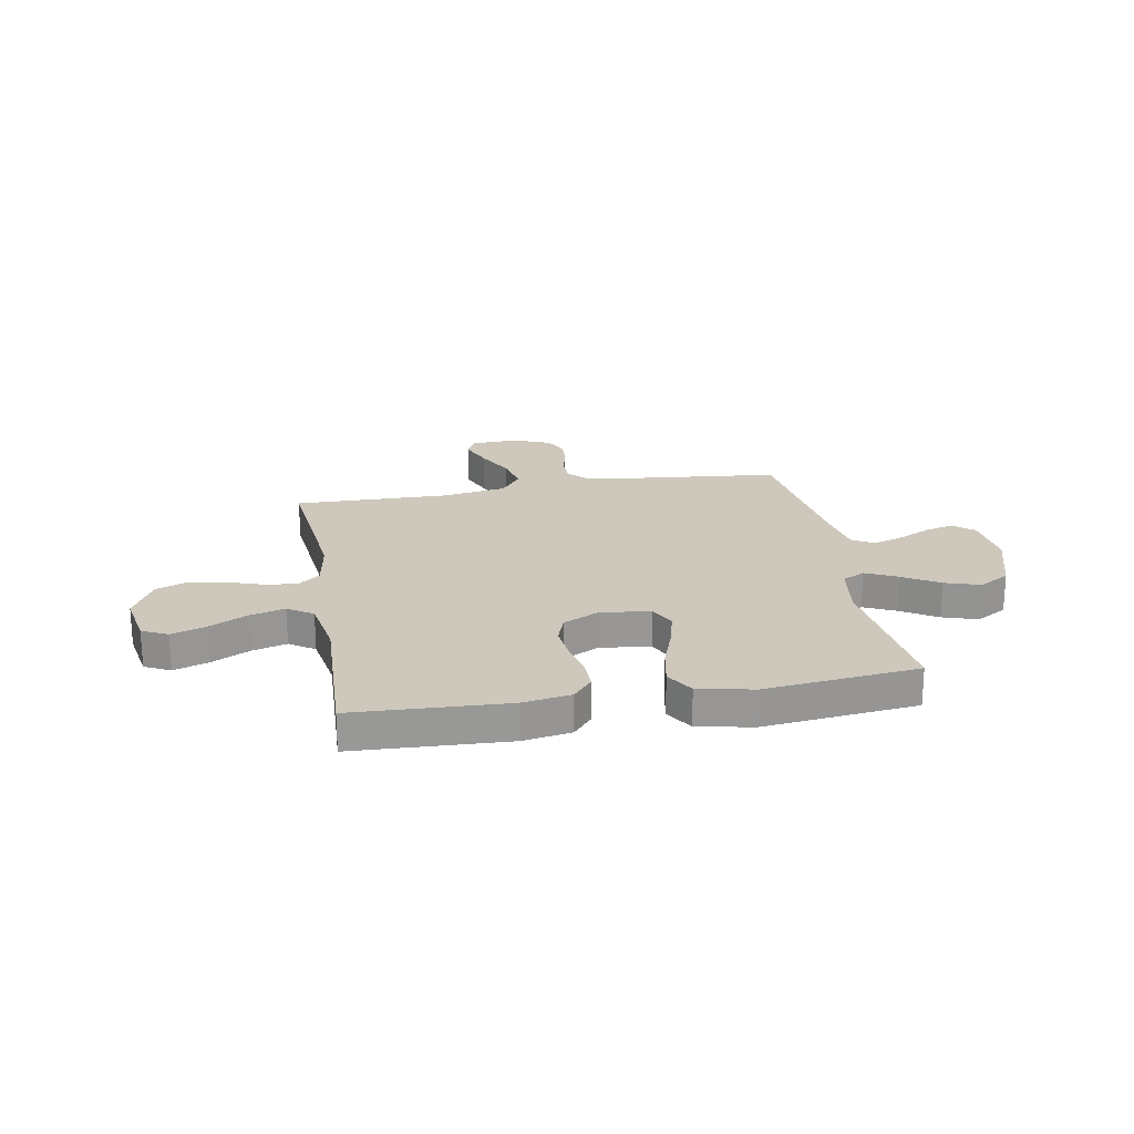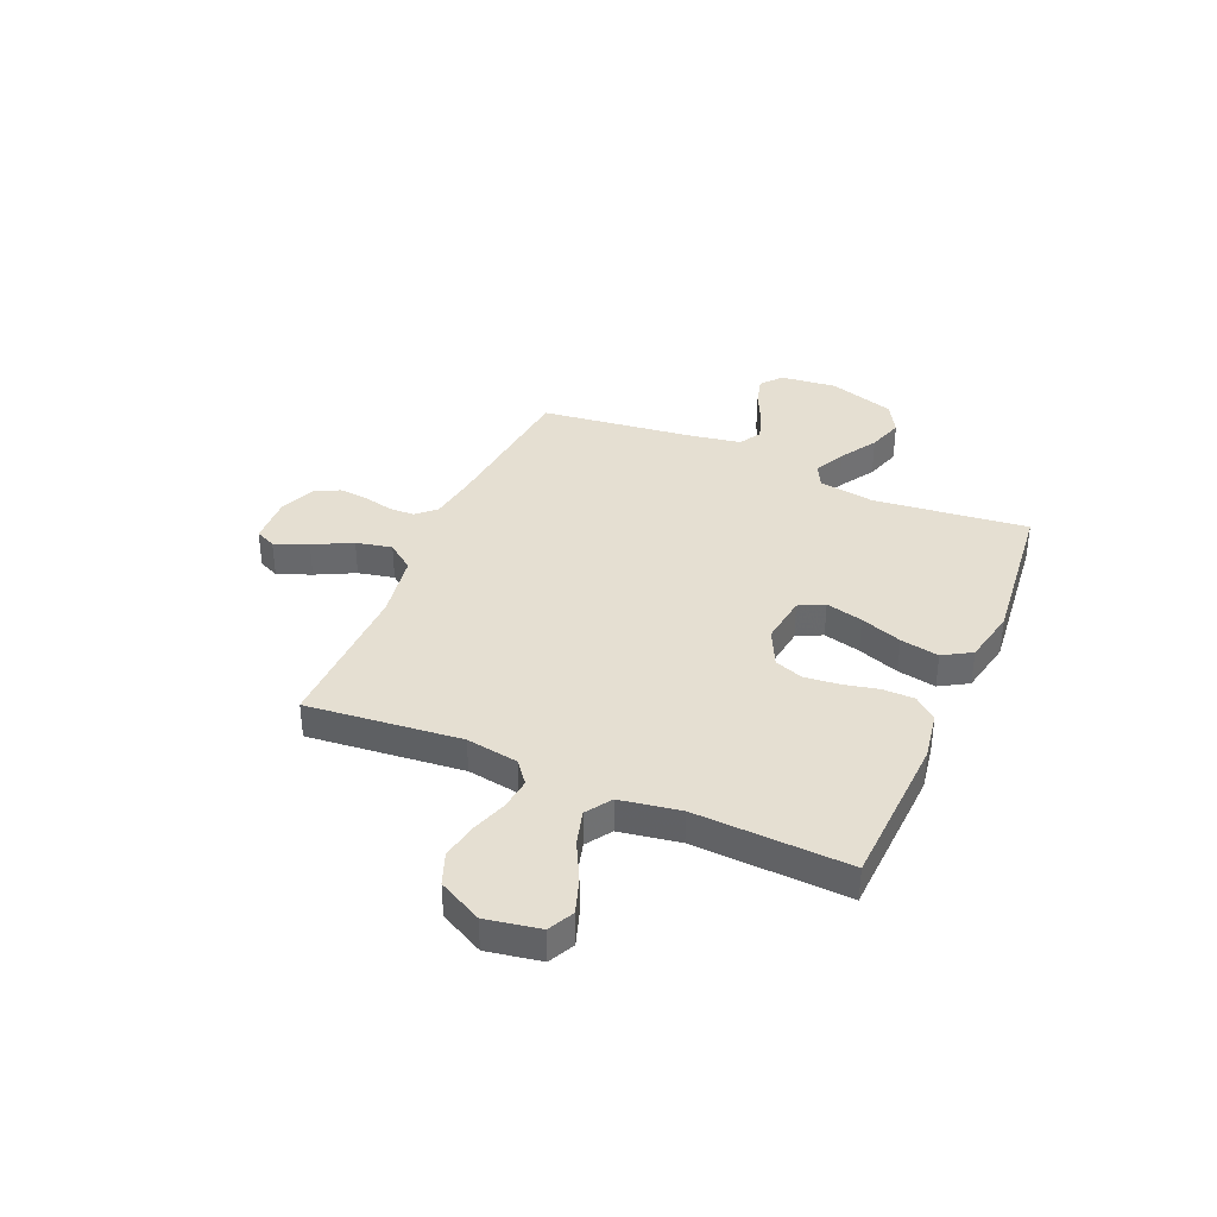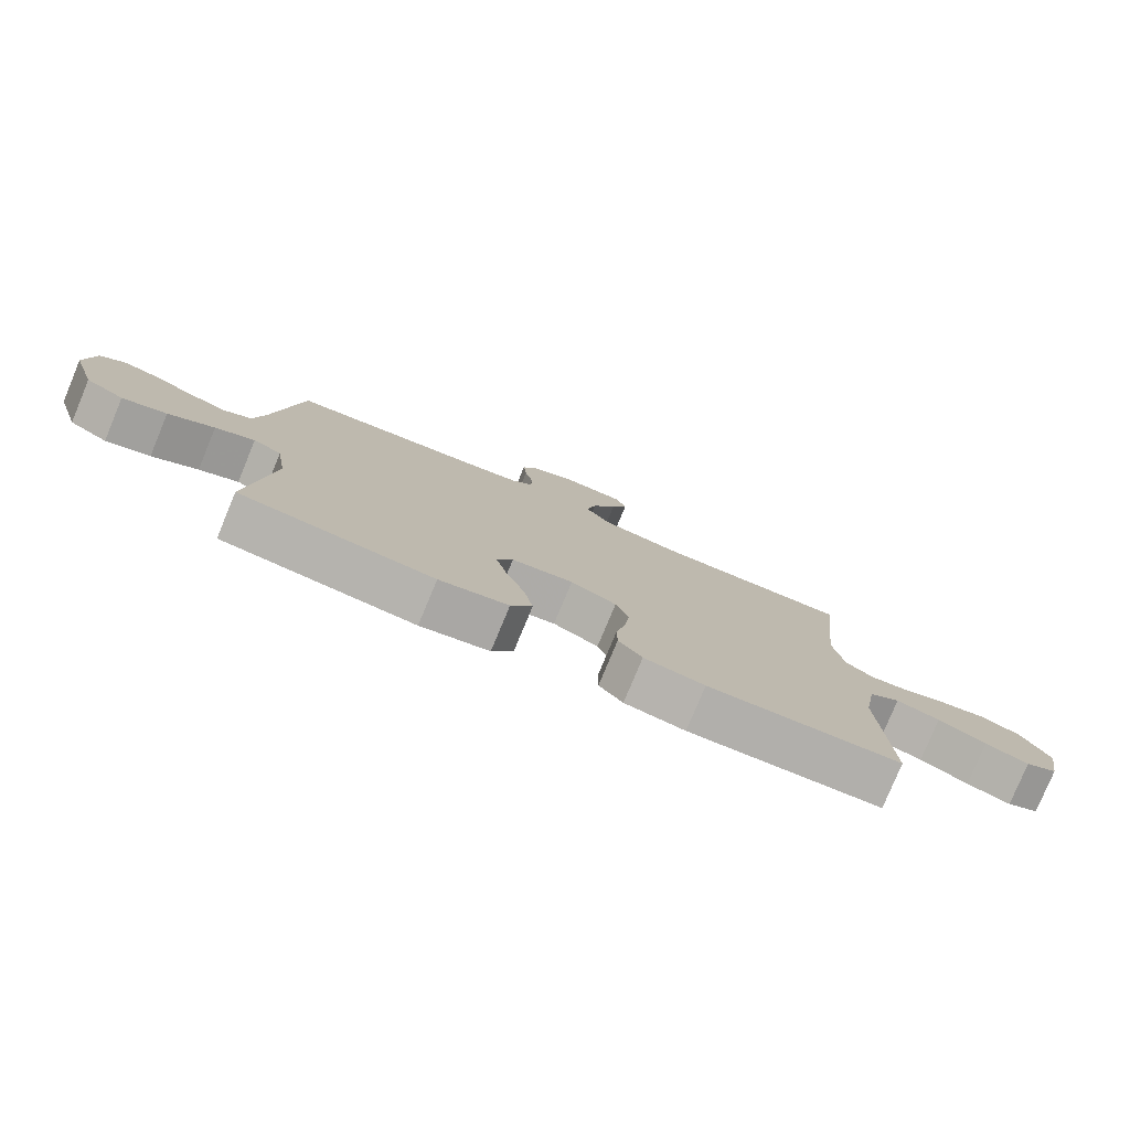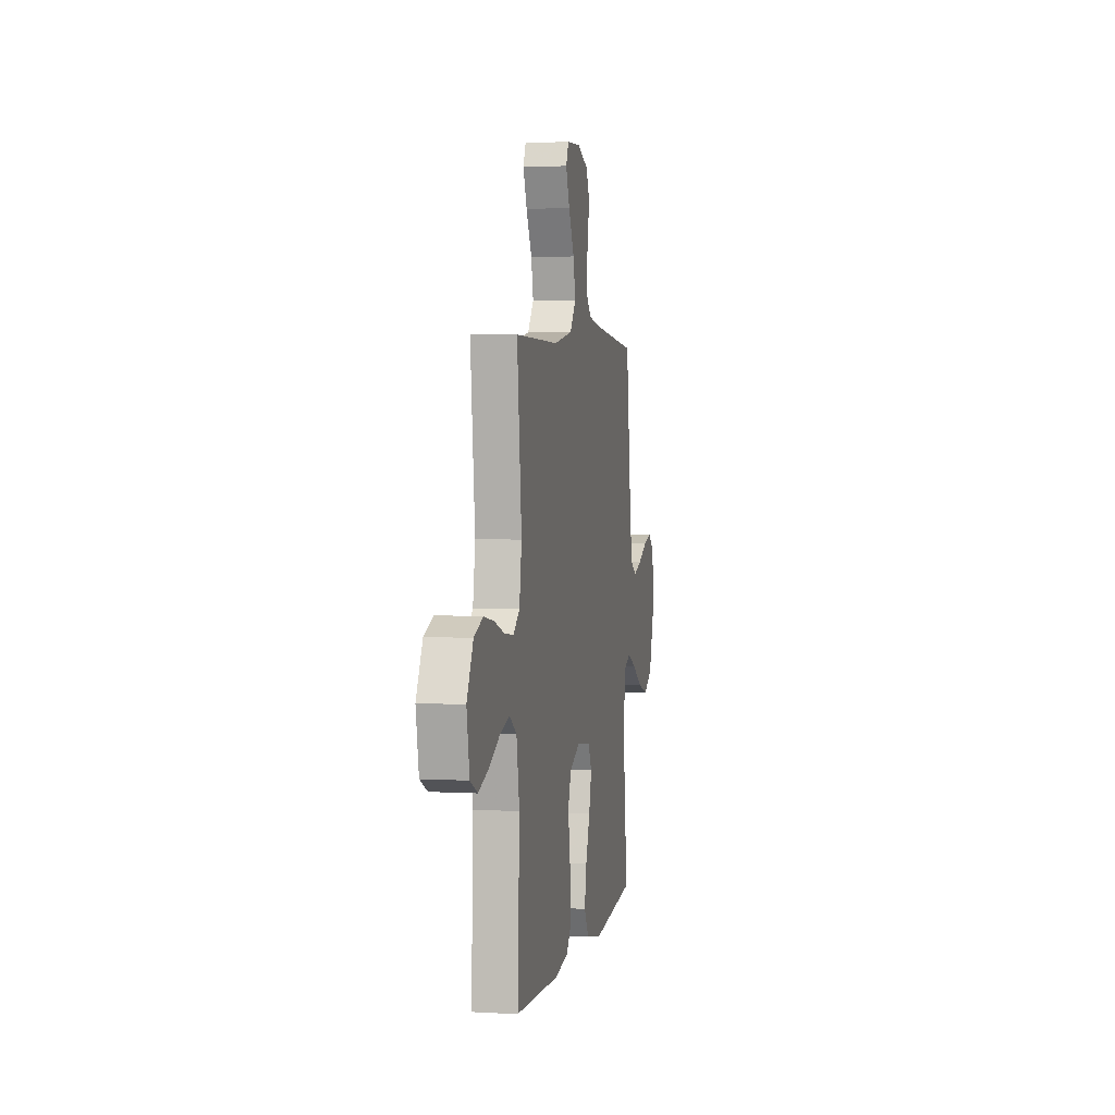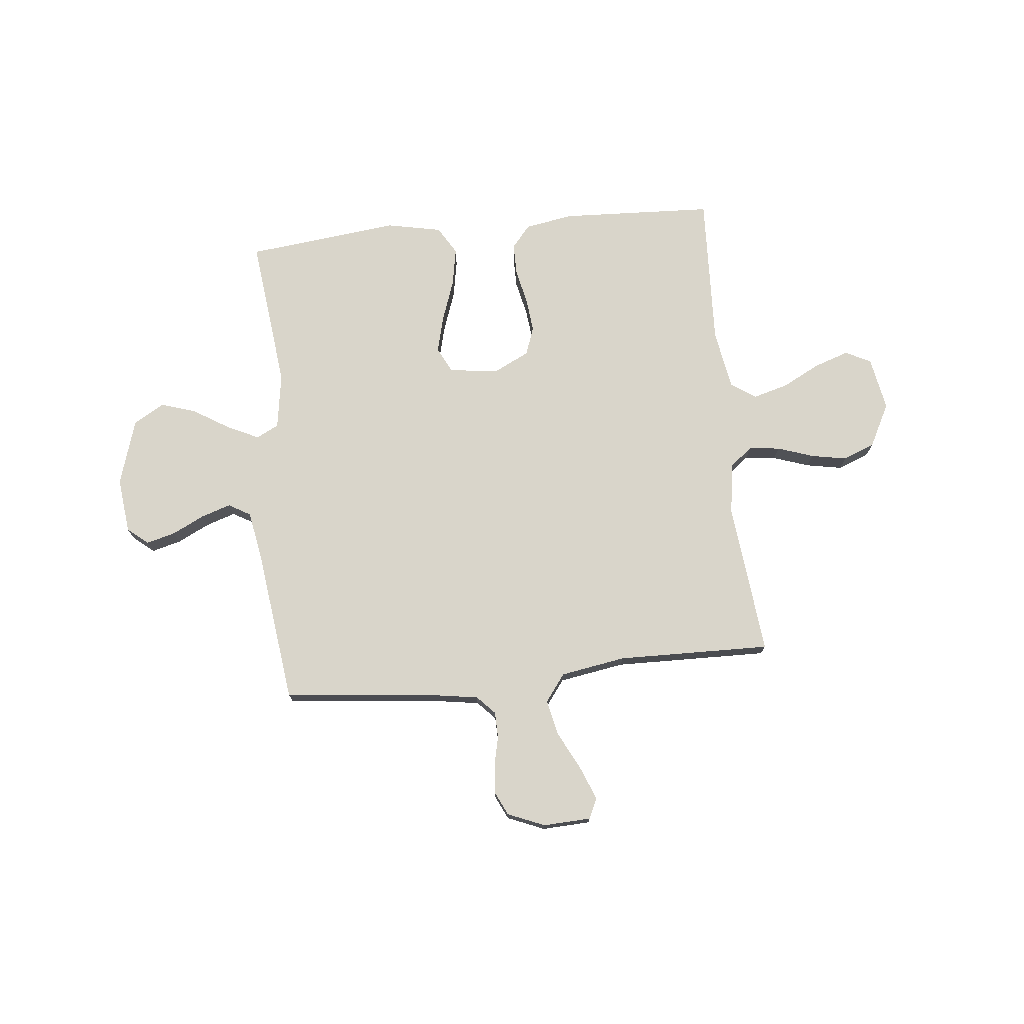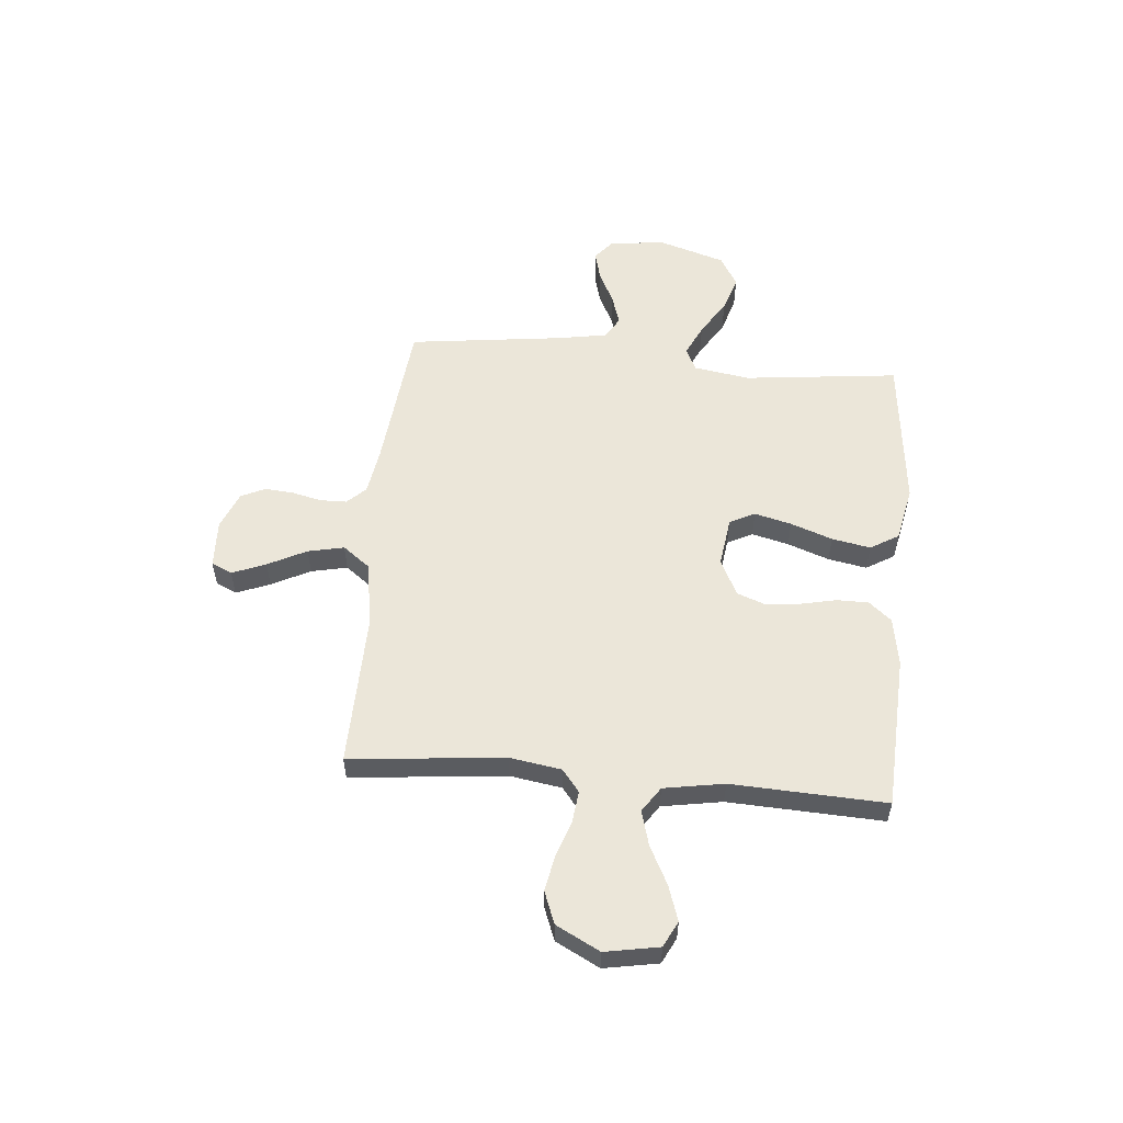
<metadata>
{"format":"obj","ext":"obj","renderer":"f3d","projection":"perspective","resolution":1024,"background":"white","views":[{"elev":22.0,"azim":169.9,"up":"+Y"},{"elev":37.4,"azim":113.4,"up":"+Y"},{"elev":-79.1,"azim":-22.6,"up":"+Z"},{"elev":3.6,"azim":100.8,"up":"+Z"},{"elev":74.6,"azim":-5.9,"up":"+Y"},{"elev":55.6,"azim":95.2,"up":"+Y"}]}
</metadata>
<code>
v -0.5 0.07 0.5
v -0.2 0.07 0.531
v -0.111 0.07 0.545
v -0.077 0.07 0.581
v -0.076 0.07 0.632
v -0.089 0.07 0.689
v -0.094 0.07 0.745
v -0.072 0.07 0.792
v 0 0.07 0.822
v 0.094 0.07 0.818
v 0.112 0.07 0.778
v 0.086 0.07 0.713
v 0.048 0.07 0.638
v 0.033 0.07 0.568
v 0.073 0.07 0.515
v 0.2 0.07 0.494
v 0.5 0.07 0.5
v 0.469 0.07 0.2
v 0.485 0.07 0.099
v 0.528 0.07 0.065
v 0.589 0.07 0.072
v 0.659 0.07 0.096
v 0.729 0.07 0.109
v 0.791 0.07 0.085
v 0.835 0.07 0
v 0.816 0.07 -0.105
v 0.766 0.07 -0.13
v 0.698 0.07 -0.107
v 0.624 0.07 -0.069
v 0.556 0.07 -0.05
v 0.507 0.07 -0.083
v 0.487 0.07 -0.2
v 0.5 0.07 -0.5
v 0.2 0.07 -0.514
v 0.106 0.07 -0.498
v 0.069 0.07 -0.454
v 0.069 0.07 -0.392
v 0.084 0.07 -0.323
v 0.091 0.07 -0.256
v 0.071 0.07 -0.201
v 0 0.07 -0.166
v -0.096 0.07 -0.179
v -0.121 0.07 -0.228
v -0.103 0.07 -0.3
v -0.074 0.07 -0.381
v -0.06 0.07 -0.456
v -0.093 0.07 -0.511
v -0.2 0.07 -0.533
v -0.5 0.07 -0.5
v -0.466 0.07 -0.2
v -0.483 0.07 -0.091
v -0.527 0.07 -0.069
v -0.588 0.07 -0.098
v -0.659 0.07 -0.142
v -0.728 0.07 -0.164
v -0.788 0.07 -0.129
v -0.828 0.07 0
v -0.816 0.07 0.109
v -0.776 0.07 0.142
v -0.719 0.07 0.127
v -0.656 0.07 0.096
v -0.598 0.07 0.077
v -0.555 0.07 0.102
v -0.538 0.07 0.2
v -0.5 0 0.5
v -0.2 0 0.531
v -0.111 0 0.545
v -0.077 0 0.581
v -0.076 0 0.632
v -0.089 0 0.689
v -0.094 0 0.745
v -0.072 0 0.792
v 0 0 0.822
v 0.094 0 0.818
v 0.112 0 0.778
v 0.086 0 0.713
v 0.048 0 0.638
v 0.033 0 0.568
v 0.073 0 0.515
v 0.2 0 0.494
v 0.5 0 0.5
v 0.469 0 0.2
v 0.485 0 0.099
v 0.528 0 0.065
v 0.589 0 0.072
v 0.659 0 0.096
v 0.729 0 0.109
v 0.791 0 0.085
v 0.835 0 0
v 0.816 0 -0.105
v 0.766 0 -0.13
v 0.698 0 -0.107
v 0.624 0 -0.069
v 0.556 0 -0.05
v 0.507 0 -0.083
v 0.487 0 -0.2
v 0.5 0 -0.5
v 0.2 0 -0.514
v 0.106 0 -0.498
v 0.069 0 -0.454
v 0.069 0 -0.392
v 0.084 0 -0.323
v 0.091 0 -0.256
v 0.071 0 -0.201
v 0 0 -0.166
v -0.096 0 -0.179
v -0.121 0 -0.228
v -0.103 0 -0.3
v -0.074 0 -0.381
v -0.06 0 -0.456
v -0.093 0 -0.511
v -0.2 0 -0.533
v -0.5 0 -0.5
v -0.466 0 -0.2
v -0.483 0 -0.091
v -0.527 0 -0.069
v -0.588 0 -0.098
v -0.659 0 -0.142
v -0.728 0 -0.164
v -0.788 0 -0.129
v -0.828 0 0
v -0.816 0 0.109
v -0.776 0 0.142
v -0.719 0 0.127
v -0.656 0 0.096
v -0.598 0 0.077
v -0.555 0 0.102
v -0.538 0 0.2
f 58 59 60 61
f 58 61 62
f 57 58 62
f 56 57 62
f 53 54 55 56
f 52 53 56 62
f 51 52 62 63
f 47 48 49 50
f 47 50 51
f 44 45 46 47
f 43 44 47 51
f 42 43 51 63
f 35 36 37 38
f 35 38 39
f 32 33 34 35
f 31 32 35 39
f 30 31 39 40
f 26 27 28 29
f 26 29 30
f 25 26 30
f 24 25 30
f 21 22 23 24
f 20 21 24 30
f 19 20 30 40
f 16 17 18
f 15 16 18 19
f 10 11 12 13
f 8 9 10 13
f 8 13 14
f 5 6 7 8
f 4 5 8 14
f 3 4 14 15
f 64 1 2
f 41 42 63 64
f 19 40 41 64
f 15 19 64
f 2 3 15 64
f 125 124 123 122
f 126 125 122
f 126 122 121
f 126 121 120
f 120 119 118 117
f 126 120 117 116
f 127 126 116 115
f 114 113 112 111
f 115 114 111
f 111 110 109 108
f 115 111 108 107
f 127 115 107 106
f 102 101 100 99
f 103 102 99
f 99 98 97 96
f 103 99 96 95
f 104 103 95 94
f 93 92 91 90
f 94 93 90
f 94 90 89
f 94 89 88
f 88 87 86 85
f 94 88 85 84
f 104 94 84 83
f 82 81 80
f 83 82 80 79
f 77 76 75 74
f 77 74 73 72
f 78 77 72
f 72 71 70 69
f 78 72 69 68
f 79 78 68 67
f 66 65 128
f 128 127 106 105
f 128 105 104 83
f 128 83 79
f 128 79 67 66
f 1 65 66 2
f 2 66 67 3
f 3 67 68 4
f 4 68 69 5
f 5 69 70 6
f 6 70 71 7
f 7 71 72 8
f 8 72 73 9
f 9 73 74 10
f 10 74 75 11
f 11 75 76 12
f 12 76 77 13
f 13 77 78 14
f 14 78 79 15
f 15 79 80 16
f 16 80 81 17
f 17 81 82 18
f 18 82 83 19
f 19 83 84 20
f 20 84 85 21
f 21 85 86 22
f 22 86 87 23
f 23 87 88 24
f 24 88 89 25
f 25 89 90 26
f 26 90 91 27
f 27 91 92 28
f 28 92 93 29
f 29 93 94 30
f 30 94 95 31
f 31 95 96 32
f 32 96 97 33
f 33 97 98 34
f 34 98 99 35
f 35 99 100 36
f 36 100 101 37
f 37 101 102 38
f 38 102 103 39
f 39 103 104 40
f 40 104 105 41
f 41 105 106 42
f 42 106 107 43
f 43 107 108 44
f 44 108 109 45
f 45 109 110 46
f 46 110 111 47
f 47 111 112 48
f 48 112 113 49
f 49 113 114 50
f 50 114 115 51
f 51 115 116 52
f 52 116 117 53
f 53 117 118 54
f 54 118 119 55
f 55 119 120 56
f 56 120 121 57
f 57 121 122 58
f 58 122 123 59
f 59 123 124 60
f 60 124 125 61
f 61 125 126 62
f 62 126 127 63
f 63 127 128 64
f 64 128 65 1

</code>
